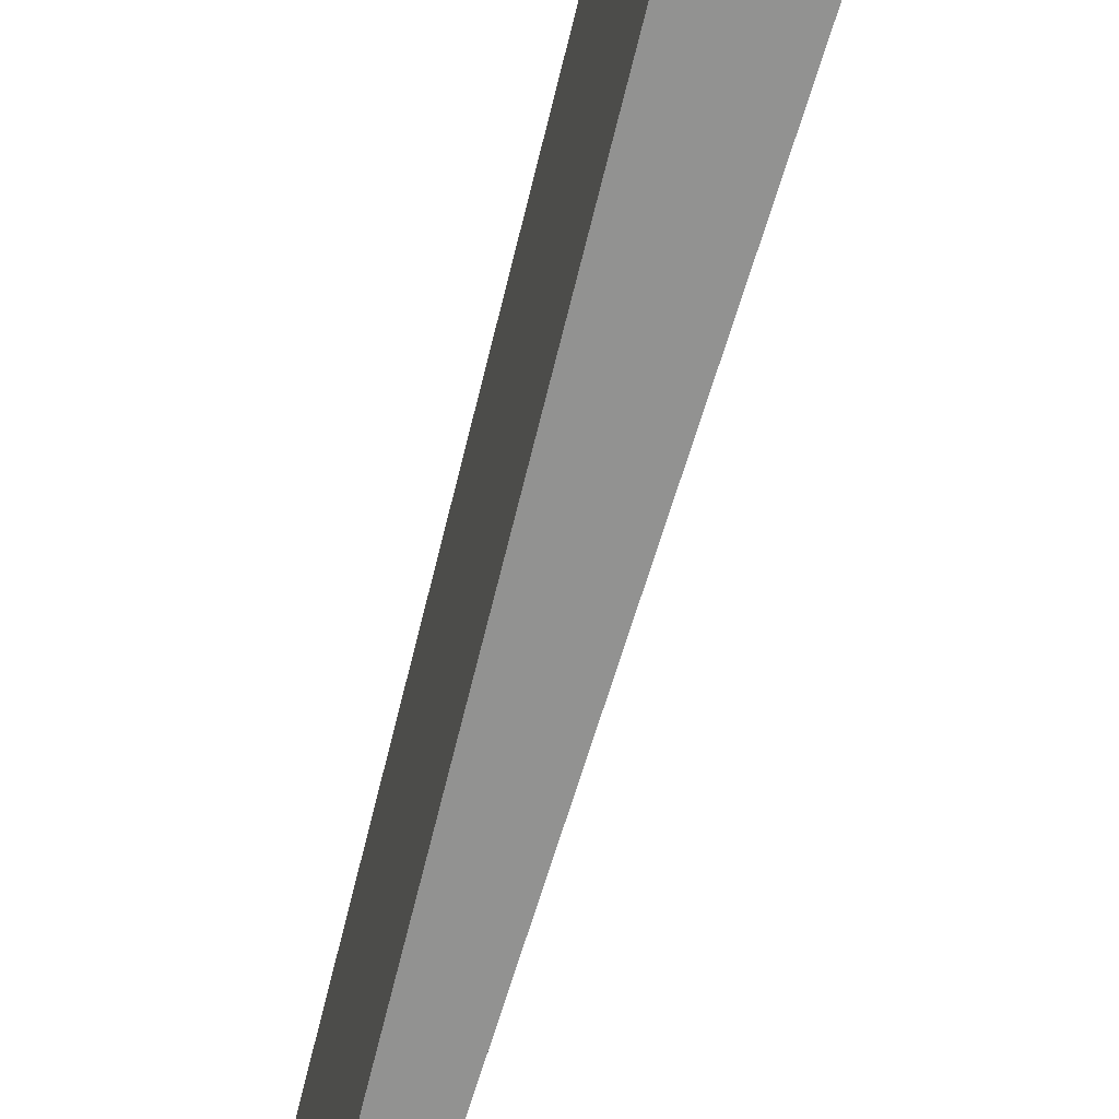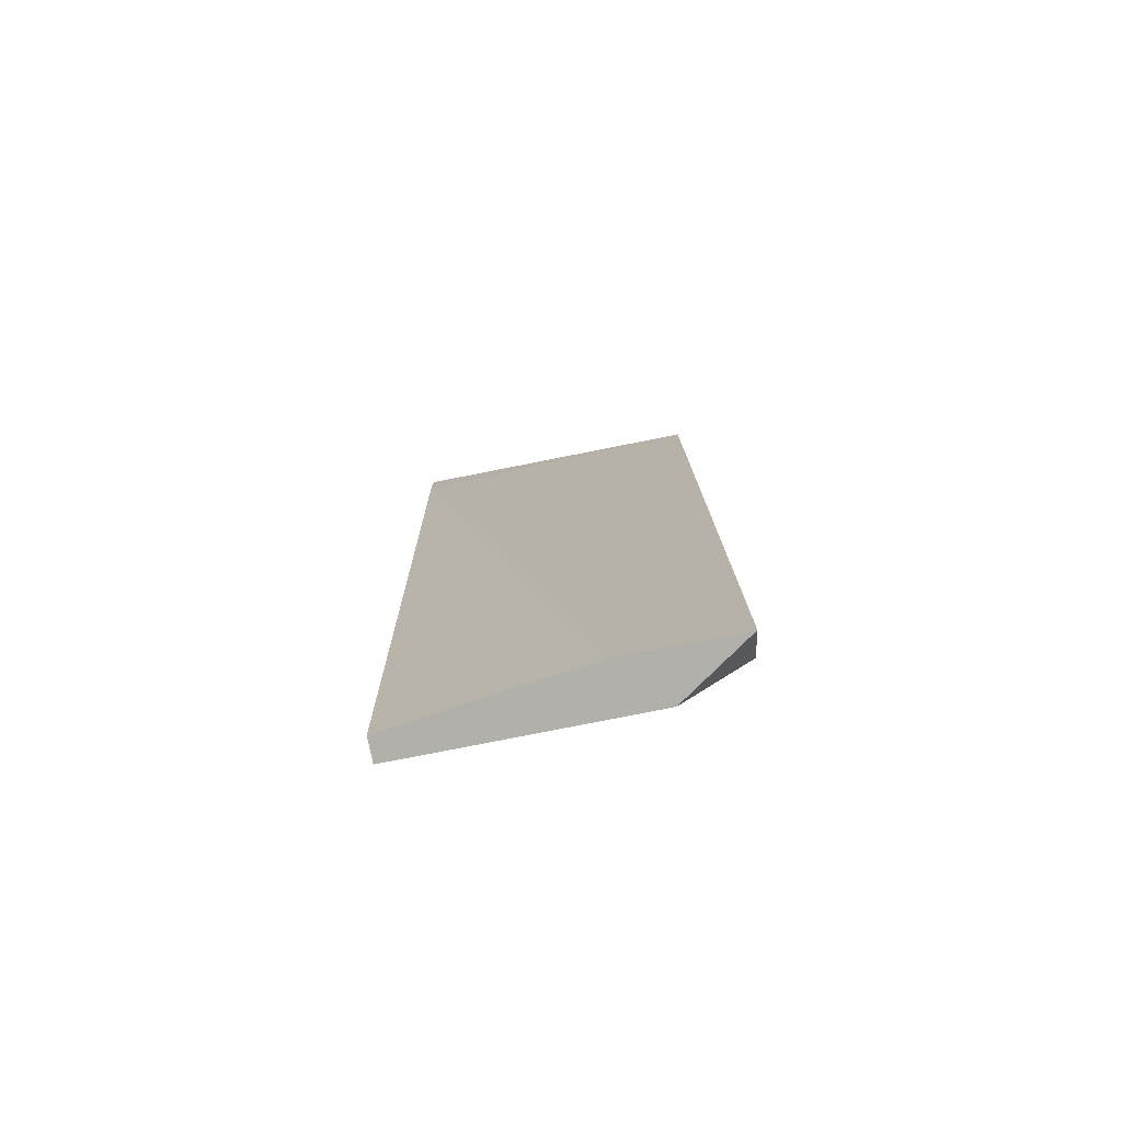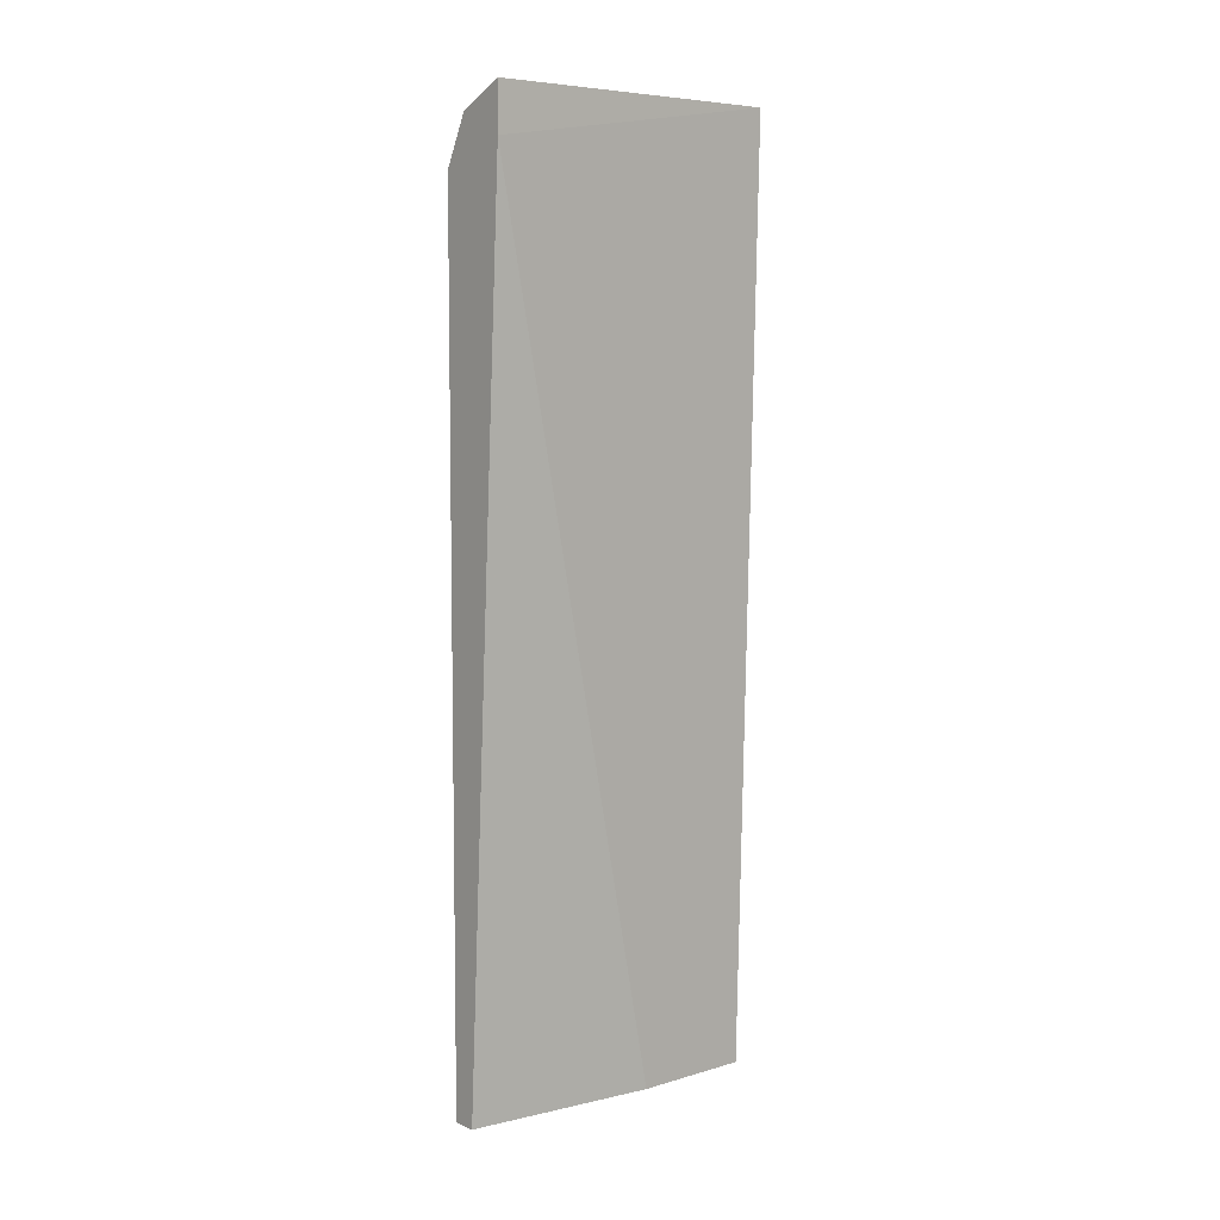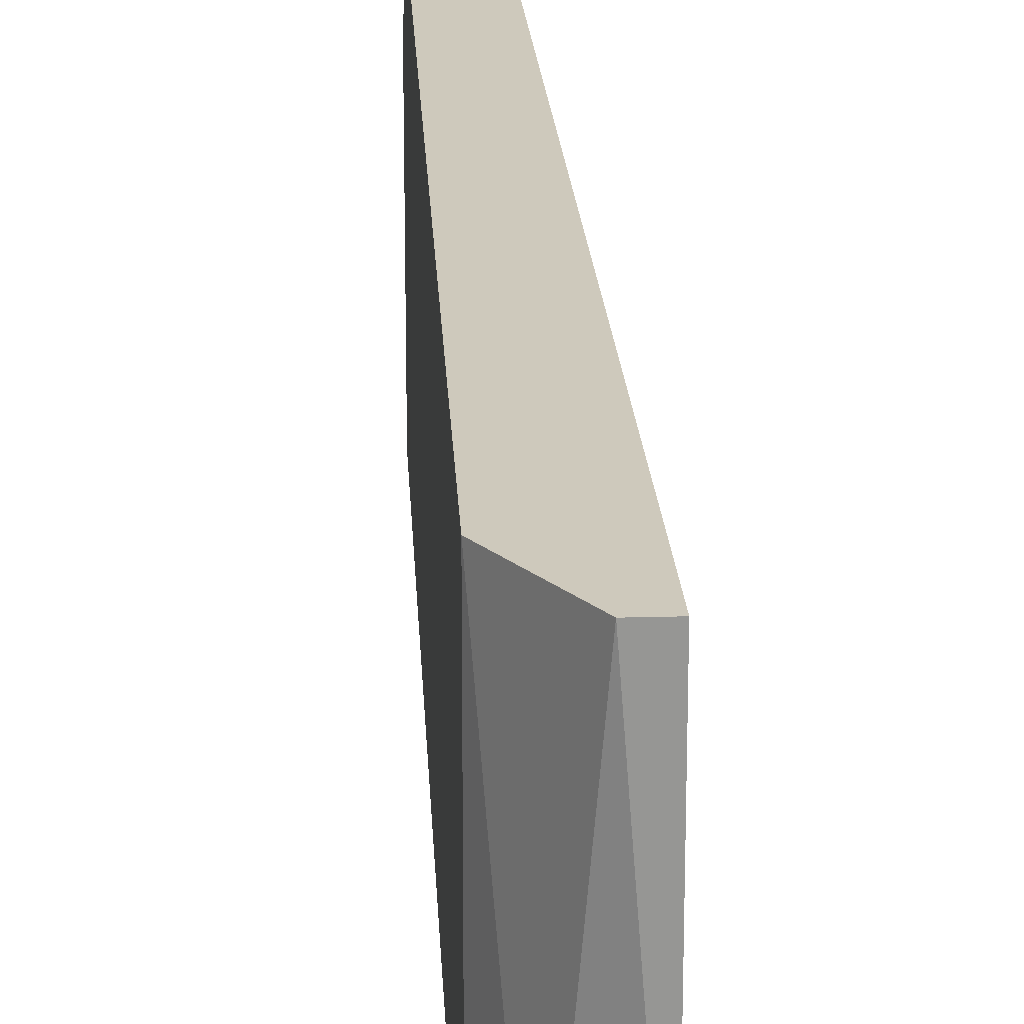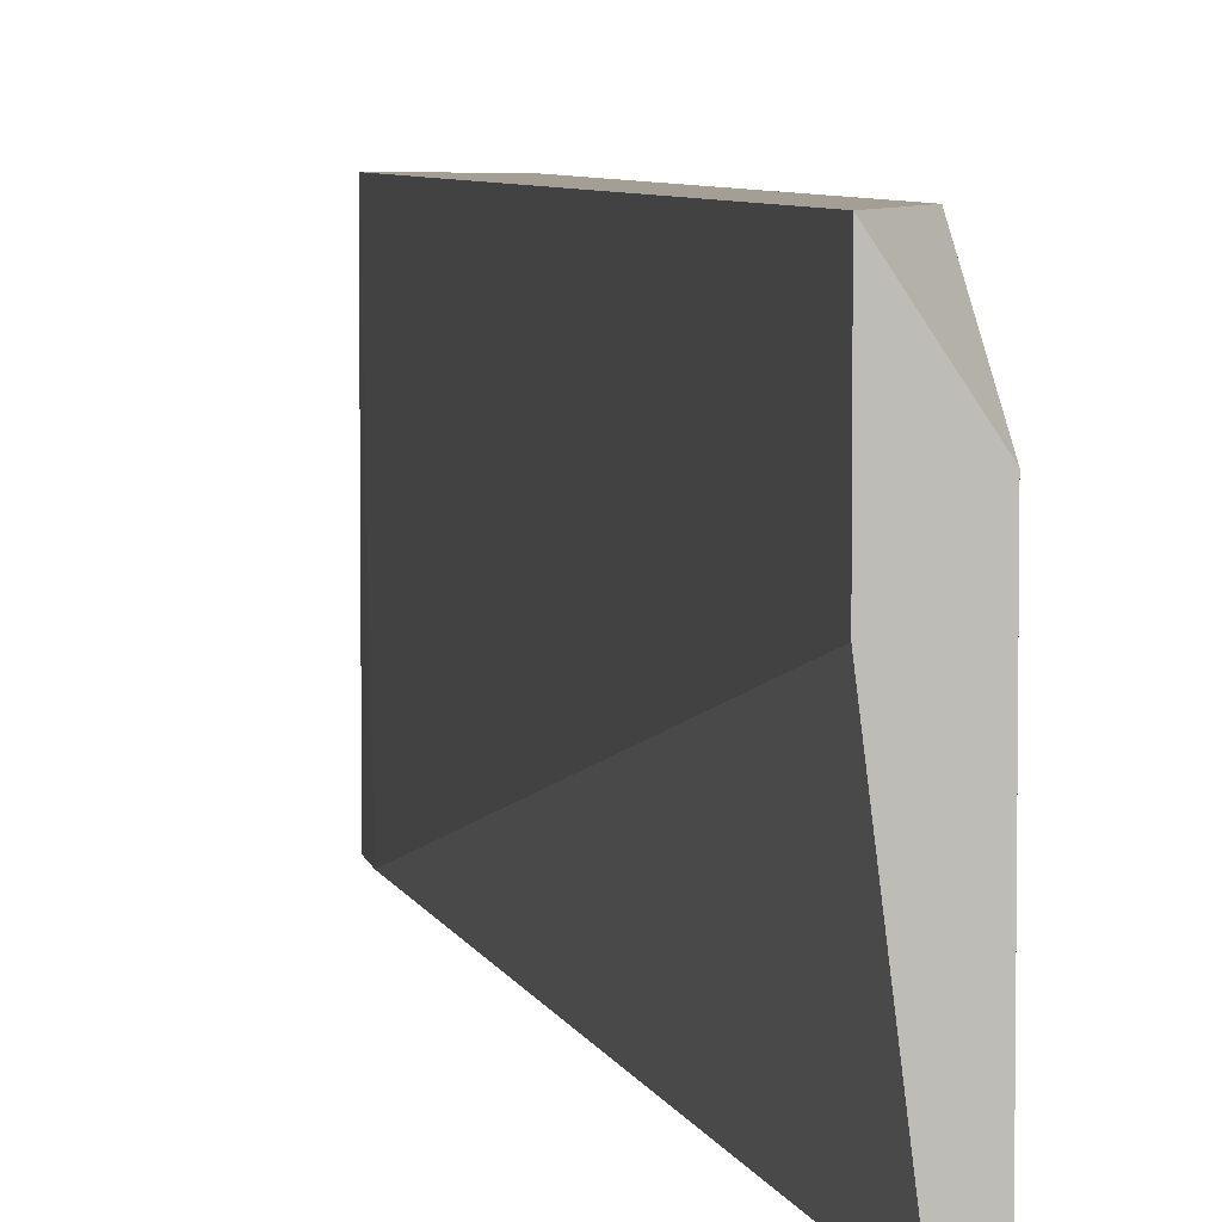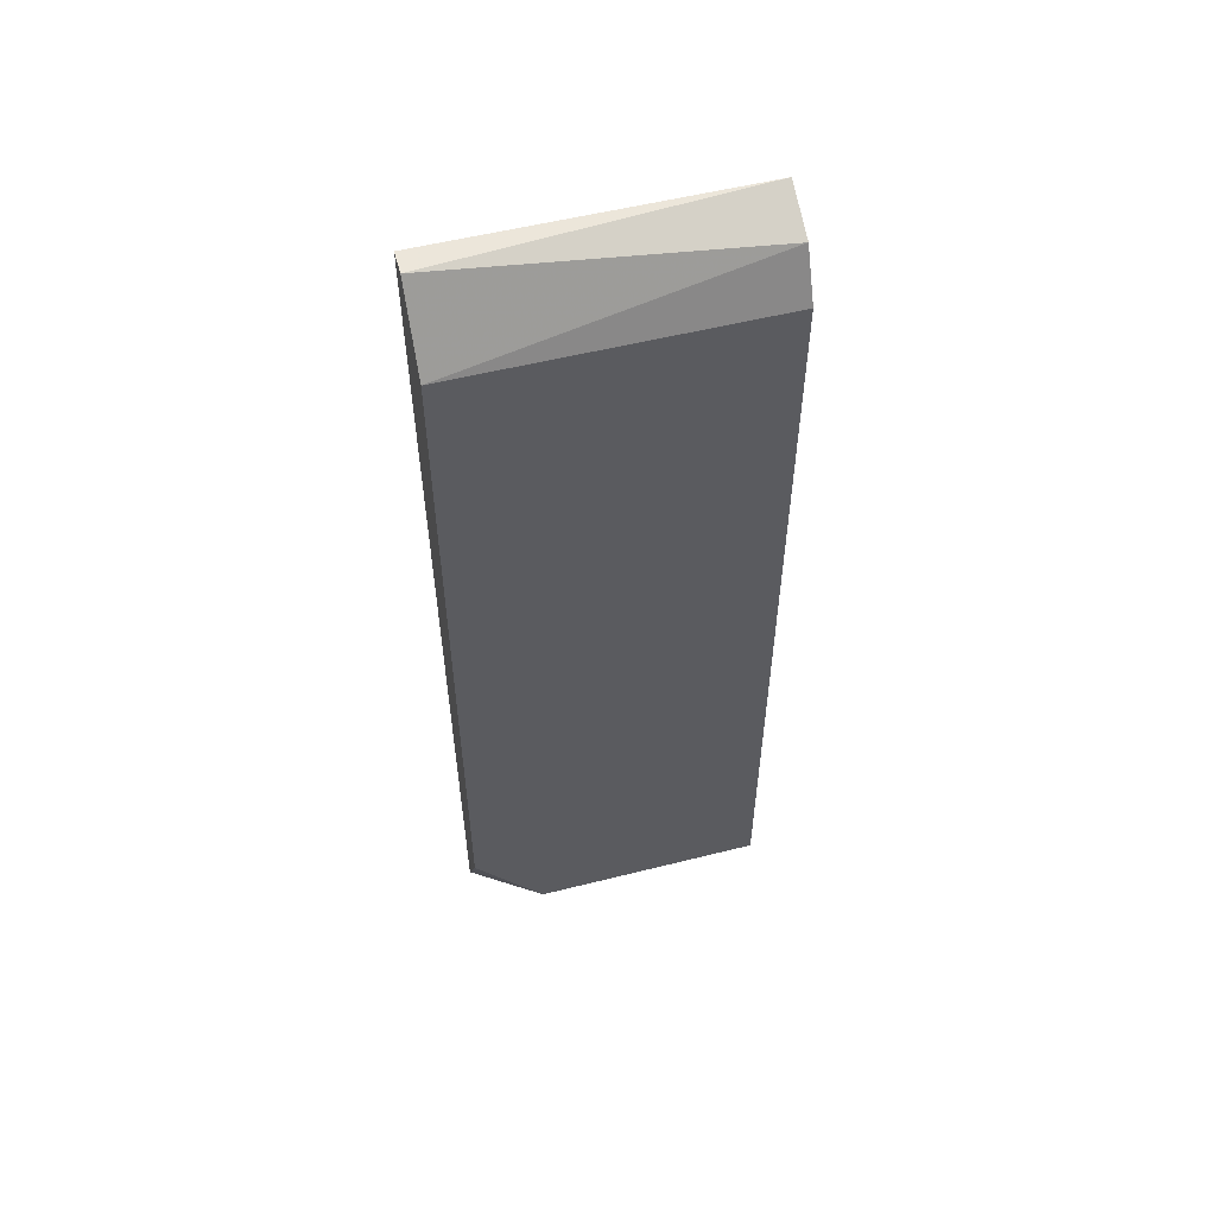
<metadata>
{"format":"obj","ext":"obj","renderer":"f3d","projection":"perspective","resolution":1024,"background":"white","views":[{"elev":-66.2,"azim":166.4,"up":"+Z"},{"elev":-78.4,"azim":-78.8,"up":"+Y"},{"elev":6.7,"azim":-130.6,"up":"+Y"},{"elev":22.5,"azim":177.3,"up":"+Z"},{"elev":5.5,"azim":-9.7,"up":"+Z"},{"elev":54.6,"azim":75.1,"up":"+Y"}]}
</metadata>
<code>
v 0.9024 0.3274 0.152
v 0.898 0.4135 0.1586
v 0.8958 0.4135 0.1586
v 0.8958 0.4135 0.1299
v 0.9024 0.4069 0.1299
v 0.9002 0.3274 0.1299
v 0.898 0.3274 0.1586
v 0.9024 0.4069 0.1586
v 0.9024 0.3274 0.1299
v 0.898 0.3274 0.1476
v 0.9024 0.3362 0.1586
v 0.8958 0.4091 0.1299
v 0.9002 0.4113 0.1299
f 2 8 13
f 3 2 4
f 4 5 6
f 2 3 7
f 6 1 7
f 1 5 8
f 2 7 8
f 5 1 9
f 1 6 9
f 6 5 9
f 6 7 10
f 7 1 11
f 1 8 11
f 8 7 11
f 3 4 12
f 4 6 12
f 7 3 12
f 6 10 12
f 10 7 12
f 4 2 13
f 5 4 13
f 8 5 13

</code>
